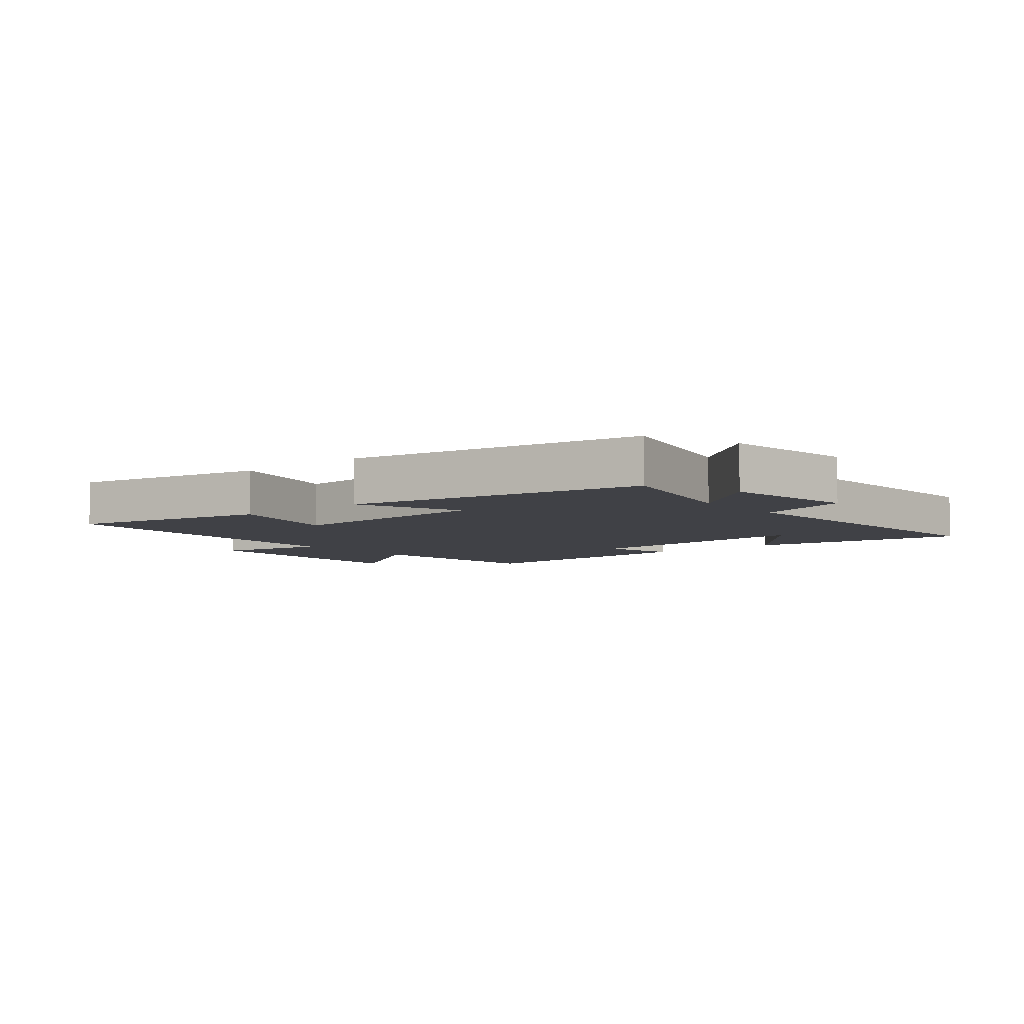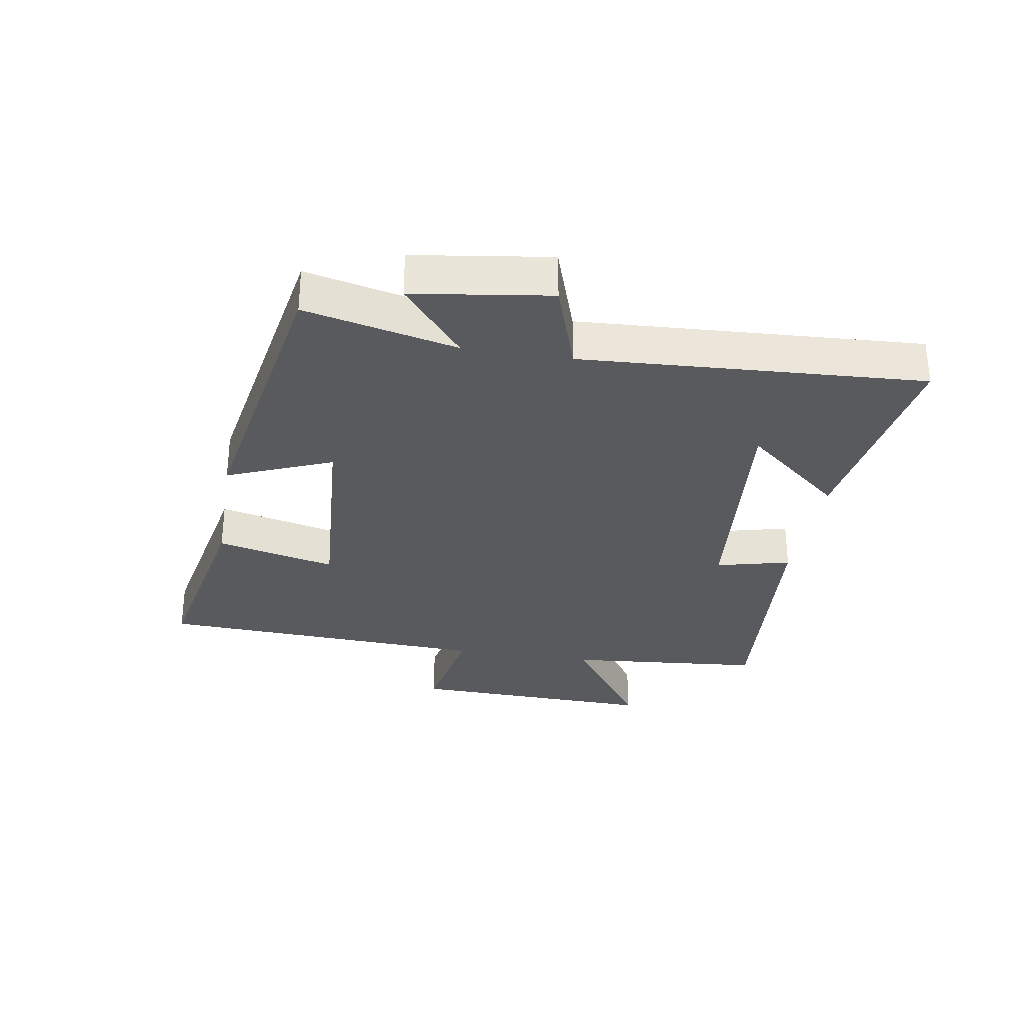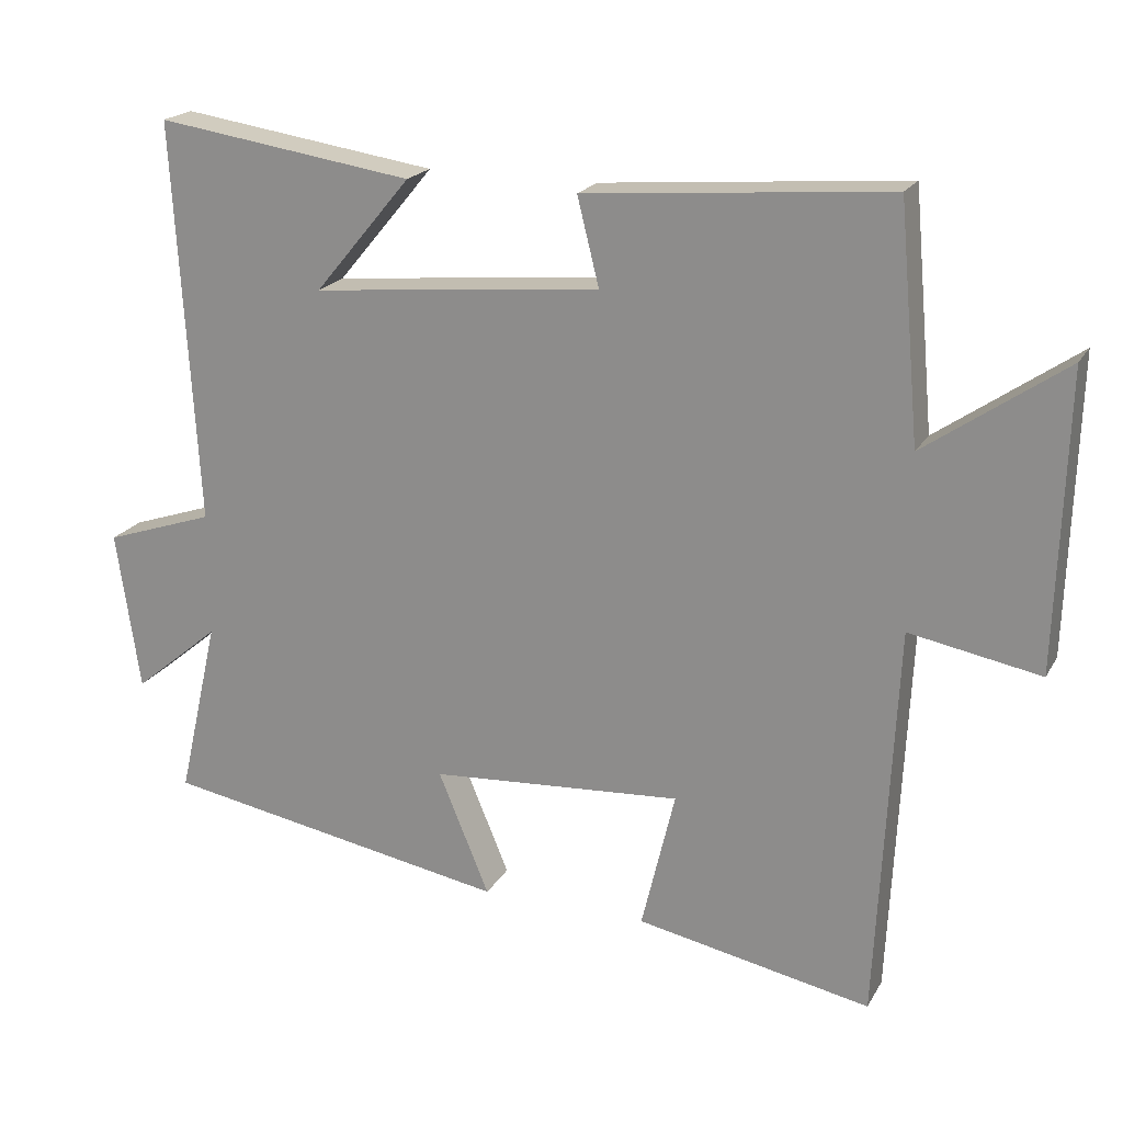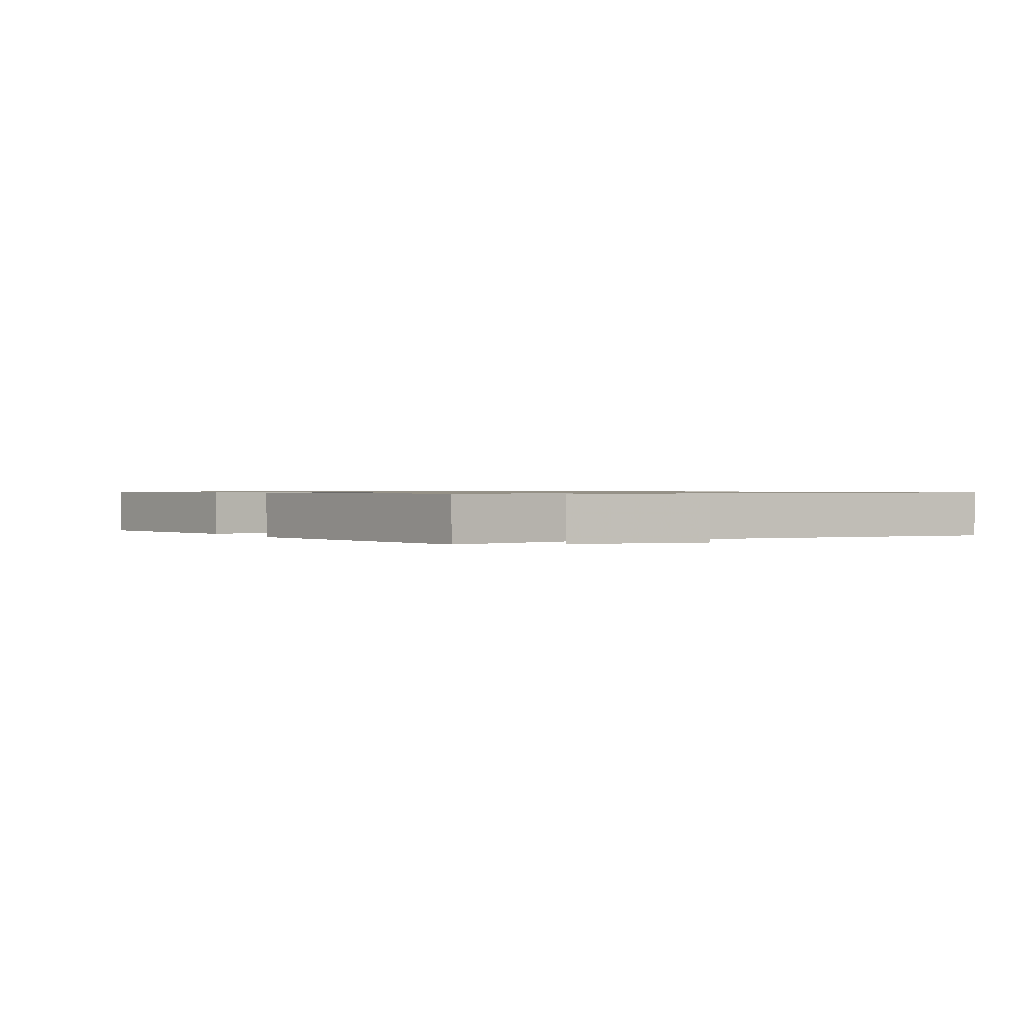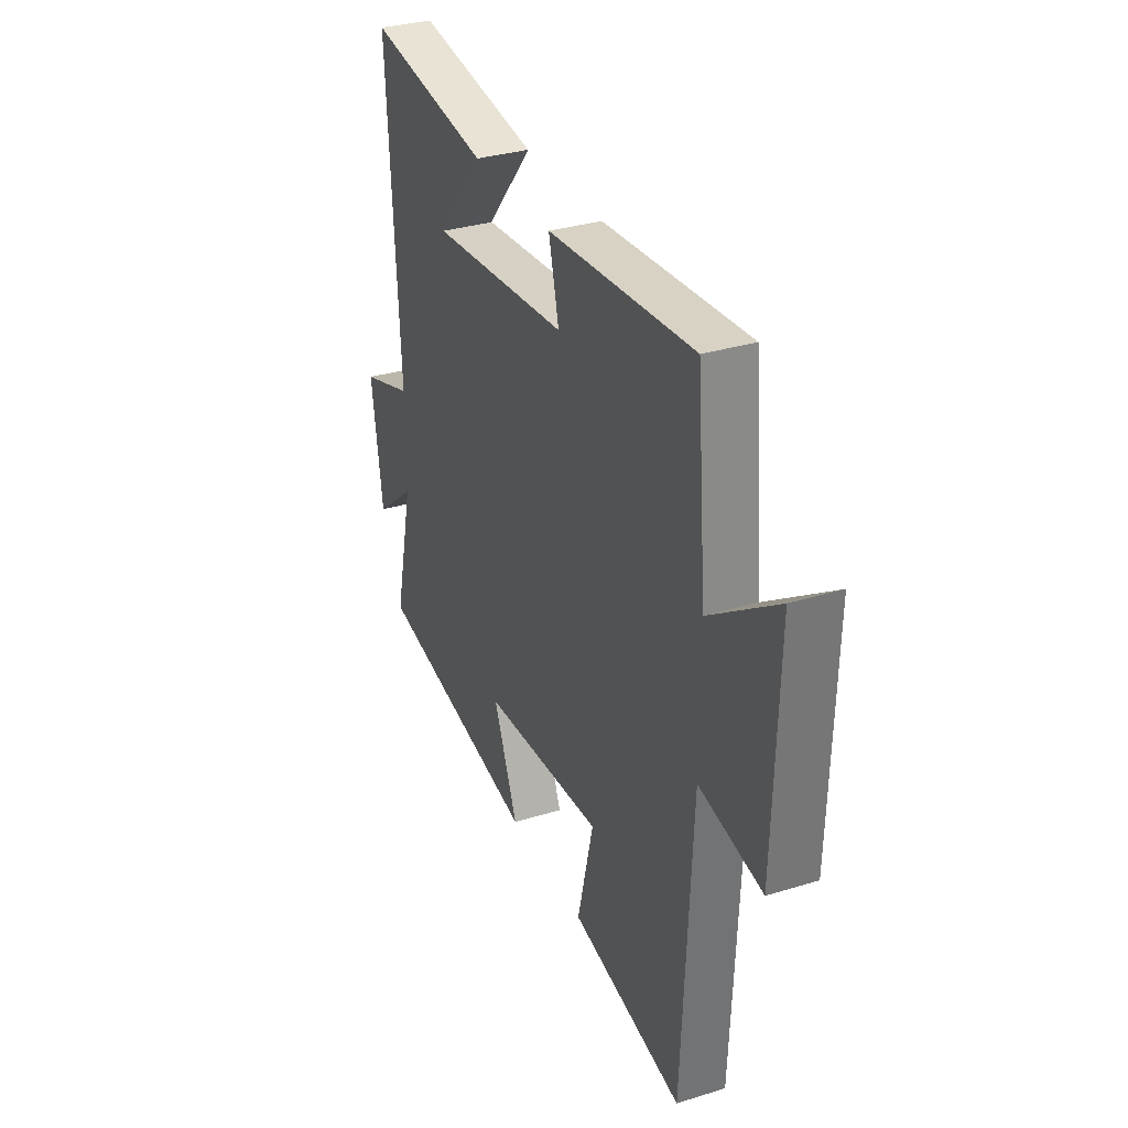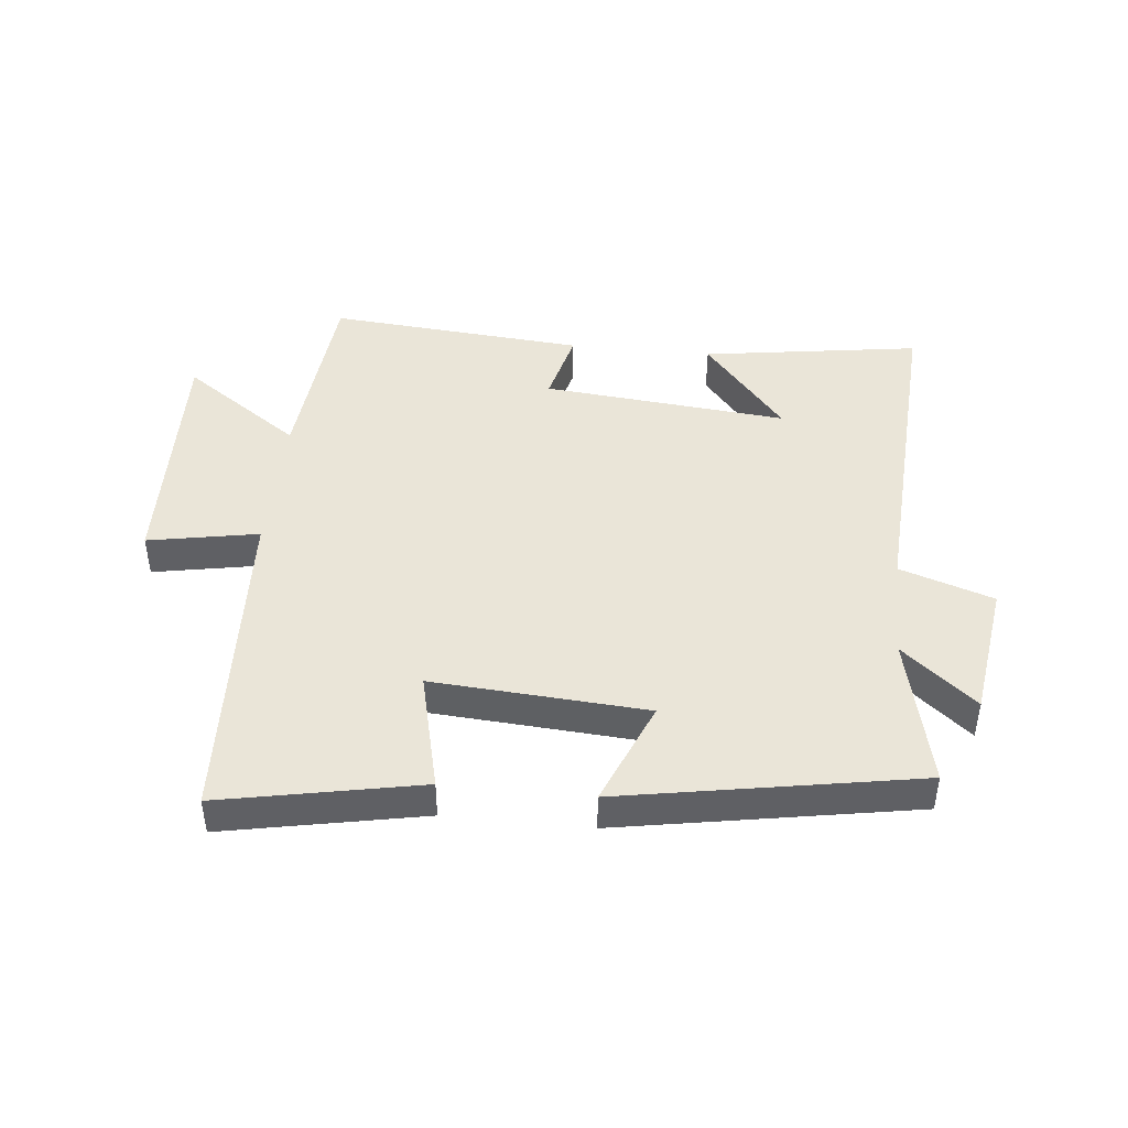
<metadata>
{"format":"obj","ext":"obj","renderer":"f3d","projection":"perspective","resolution":1024,"background":"white","views":[{"elev":-6.0,"azim":-140.5,"up":"+Y"},{"elev":-30.6,"azim":-99.5,"up":"+Y"},{"elev":20.2,"azim":22.0,"up":"+Z"},{"elev":0.8,"azim":-118.7,"up":"+Y"},{"elev":32.6,"azim":66.8,"up":"+Z"},{"elev":44.5,"azim":-174.2,"up":"+Y"}]}
</metadata>
<code>
v 0.474 0.07 -0.563
v 0.152 0.07 -0.5
v 0.198 0.07 -0.307
v -0.148 0.07 -0.331
v -0.078 0.07 -0.5
v -0.556 0.07 -0.416
v -0.5 0.07 -0.171
v -0.619 0.07 -0.27
v -0.651 0.07 -0.05
v -0.5 0.07 0.001
v -0.532 0.07 0.552
v -0.179 0.07 0.5
v -0.311 0.07 0.342
v 0.085 0.07 0.38
v 0.055 0.07 0.5
v 0.471 0.07 0.535
v 0.5 0.07 0.216
v 0.691 0.07 0.349
v 0.679 0.07 -0.055
v 0.5 0.07 -0.022
v 0.474 0 -0.563
v 0.152 0 -0.5
v 0.198 0 -0.307
v -0.148 0 -0.331
v -0.078 0 -0.5
v -0.556 0 -0.416
v -0.5 0 -0.171
v -0.619 0 -0.27
v -0.651 0 -0.05
v -0.5 0 0.001
v -0.532 0 0.552
v -0.179 0 0.5
v -0.311 0 0.342
v 0.085 0 0.38
v 0.055 0 0.5
v 0.471 0 0.535
v 0.5 0 0.216
v 0.691 0 0.349
v 0.679 0 -0.055
v 0.5 0 -0.022
f 17 18 19 20
f 14 15 16 17
f 13 14 17 20
f 11 12 13
f 10 11 13
f 10 13 20
f 7 8 9 10
f 7 10 20
f 4 5 6 7
f 3 4 7 20
f 1 2 3 20
f 40 39 38 37
f 37 36 35 34
f 40 37 34 33
f 33 32 31
f 33 31 30
f 40 33 30
f 30 29 28 27
f 40 30 27
f 27 26 25 24
f 40 27 24 23
f 40 23 22 21
f 1 21 22 2
f 2 22 23 3
f 3 23 24 4
f 4 24 25 5
f 5 25 26 6
f 6 26 27 7
f 7 27 28 8
f 8 28 29 9
f 9 29 30 10
f 10 30 31 11
f 11 31 32 12
f 12 32 33 13
f 13 33 34 14
f 14 34 35 15
f 15 35 36 16
f 16 36 37 17
f 17 37 38 18
f 18 38 39 19
f 19 39 40 20
f 20 40 21 1

</code>
